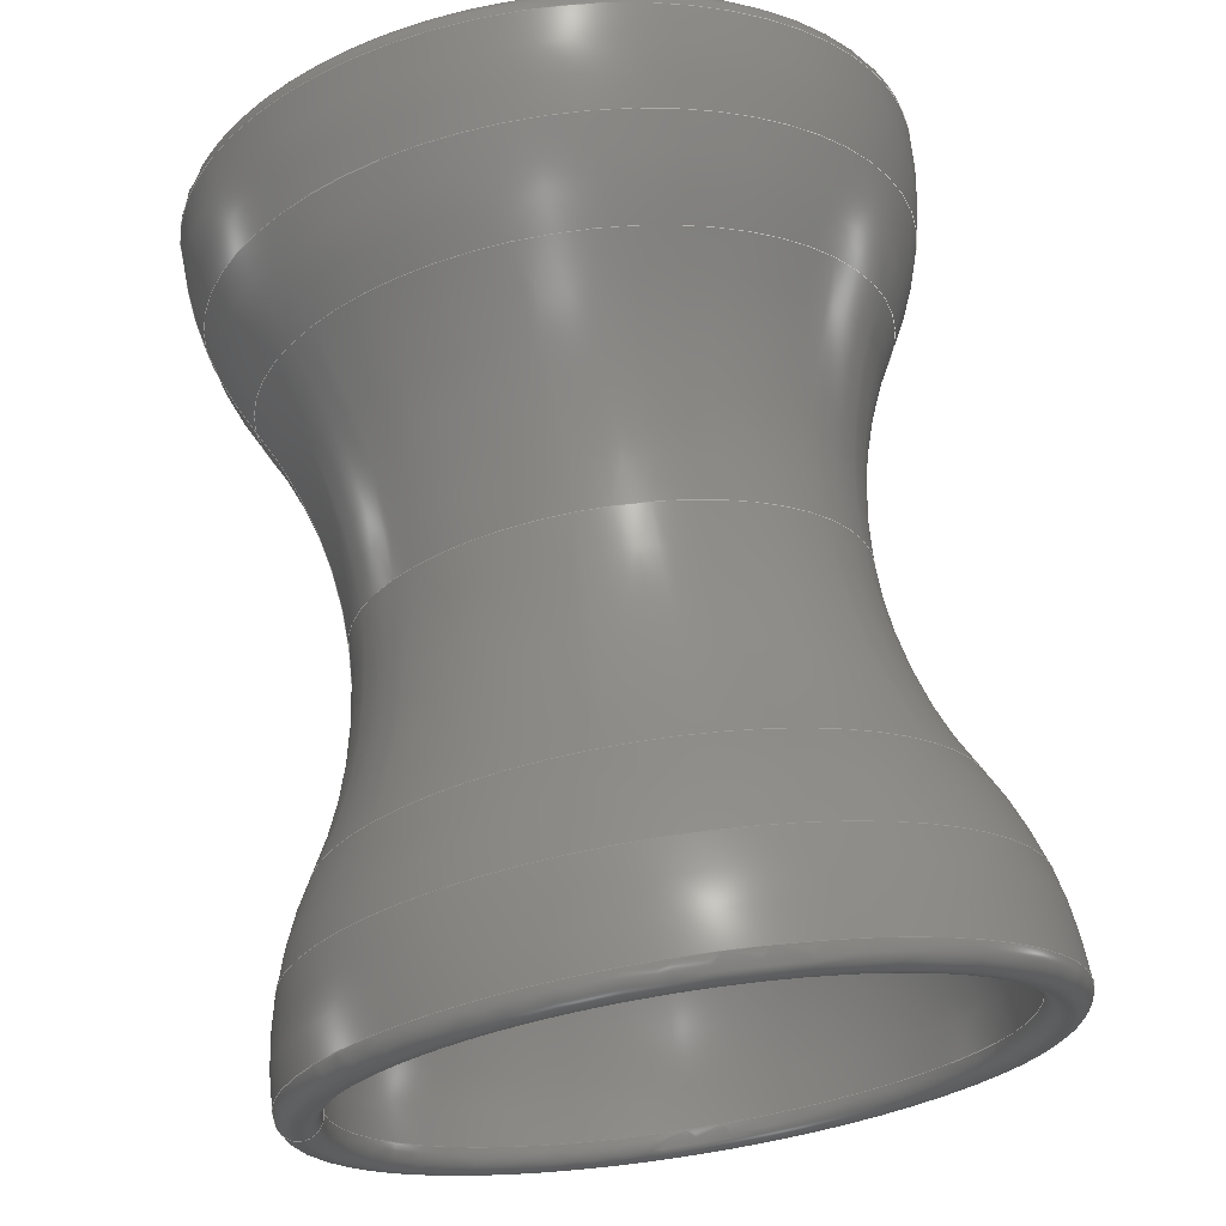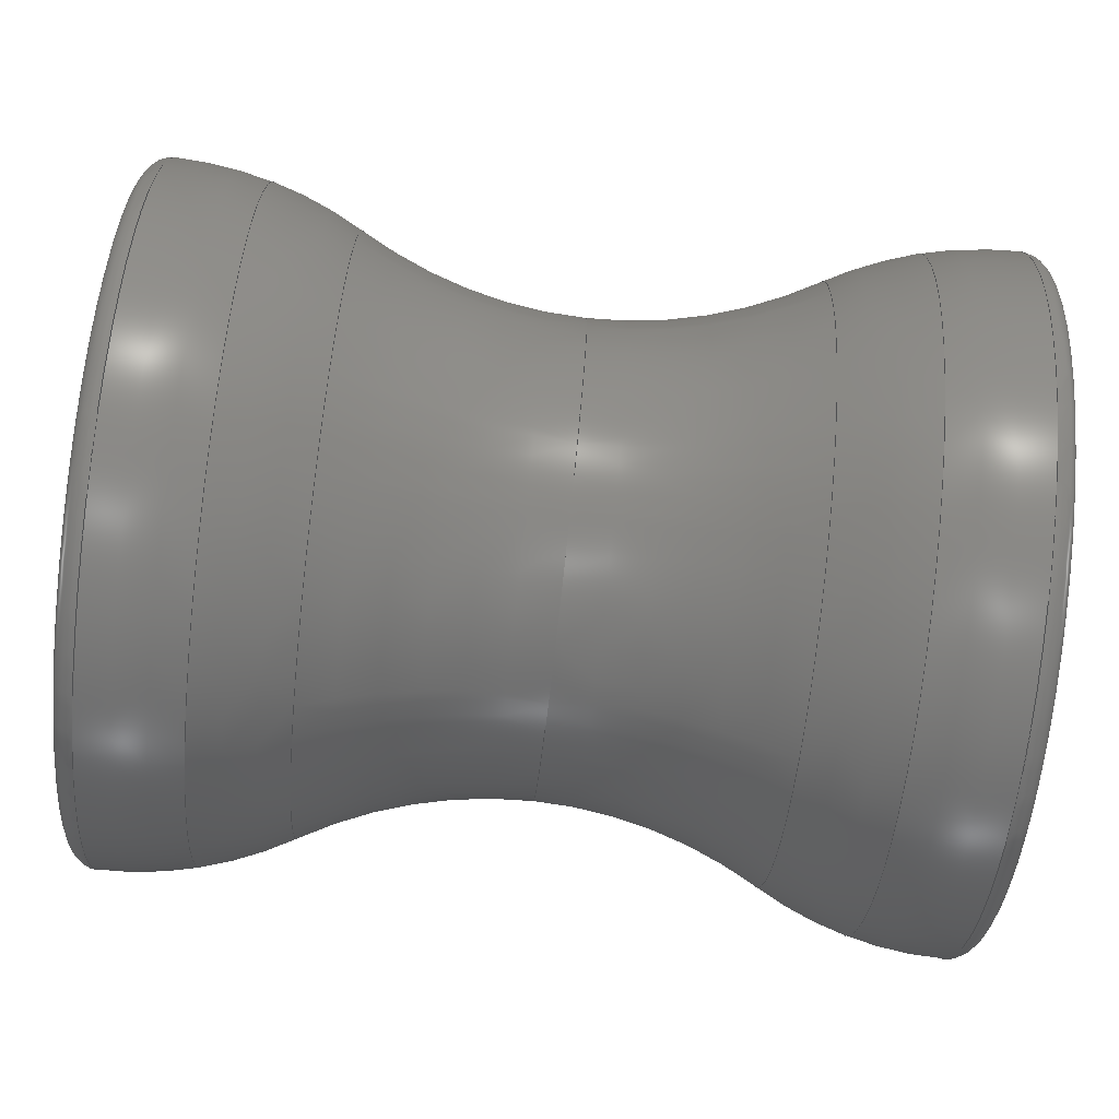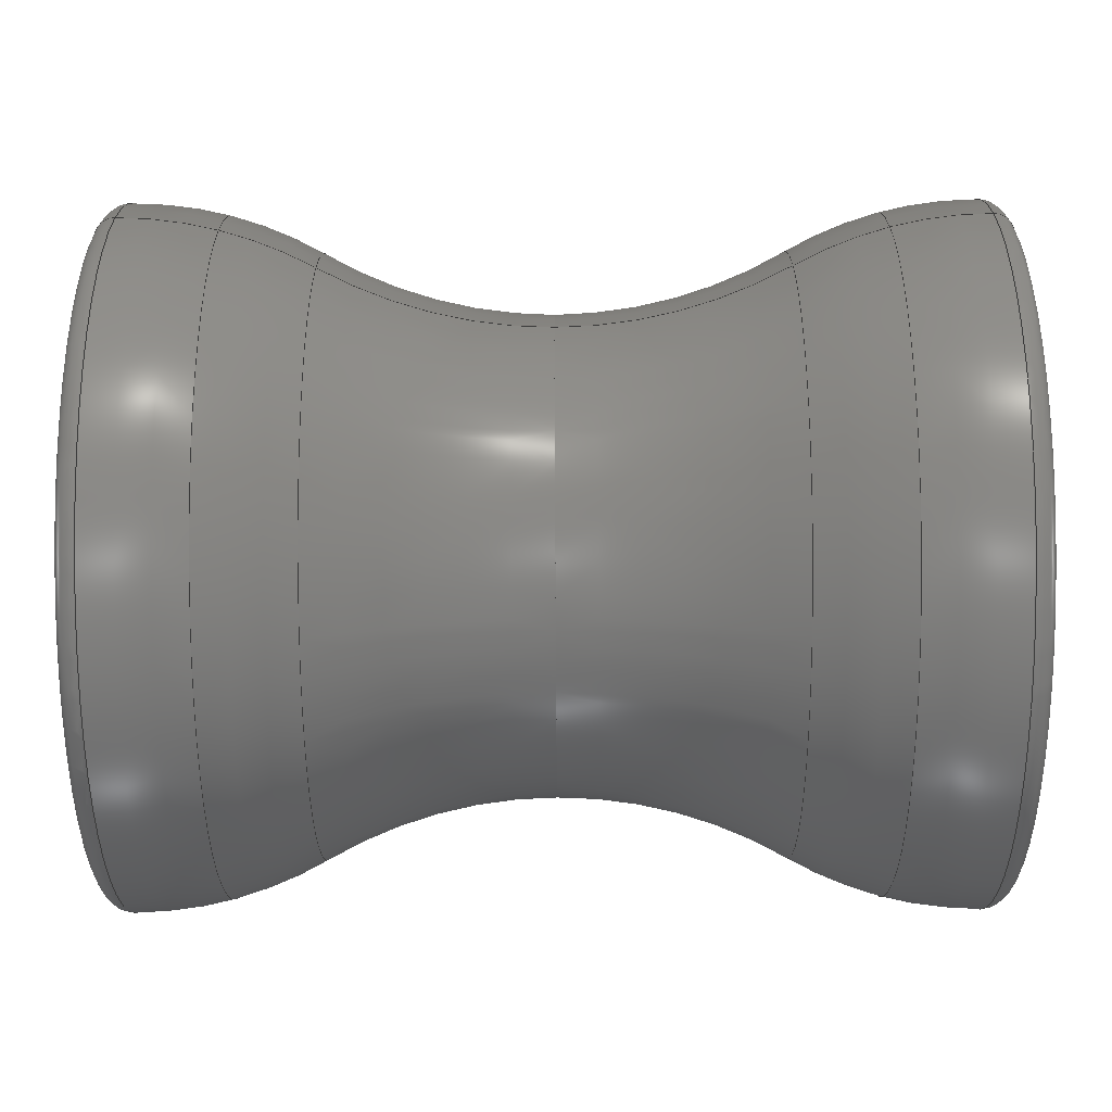
<metadata>
{"format":"step","ext":"step","renderer":"f3d","projection":"perspective","resolution":1024,"background":"white","views":[{"elev":68.4,"azim":-98.5,"up":"+Z"},{"elev":-78.8,"azim":173.7,"up":"+Y"},{"elev":-66.0,"azim":-179.7,"up":"+Z"}]}
</metadata>
<code>
ISO-10303-21;
DATA;
#1 = APPLICATION_PROTOCOL_DEFINITION('international standard',
  'automotive_design',2000,#2);
#2 = APPLICATION_CONTEXT(
  'core data for automotive mechanical design processes');
#3 = SHAPE_DEFINITION_REPRESENTATION(#4,#10);
#4 = PRODUCT_DEFINITION_SHAPE('','',#5);
#5 = PRODUCT_DEFINITION('design','',#6,#9);
#6 = PRODUCT_DEFINITION_FORMATION('','',#7);
#7 = PRODUCT('Mirrored','Mirrored','',(#8));
#8 = PRODUCT_CONTEXT('',#2,'mechanical');
#9 = PRODUCT_DEFINITION_CONTEXT('part definition',#2,'design');
#10 = ADVANCED_BREP_SHAPE_REPRESENTATION('',(#11,#15),#353);
#11 = AXIS2_PLACEMENT_3D('',#12,#13,#14);
#12 = CARTESIAN_POINT('',(0,0,0));
#13 = DIRECTION('',(0,0,1));
#14 = DIRECTION('',(1,0,-0));
#15 = MANIFOLD_SOLID_BREP('',#16);
#16 = CLOSED_SHELL('',(#17,#51,#81,#107,#133,#163,#193,#219,#249,#279,
    #305,#335));
#17 = ADVANCED_FACE('',(#18),#46,.T.);
#18 = FACE_BOUND('',#19,.F.);
#19 = EDGE_LOOP('',(#20,#31,#38,#39));
#20 = ORIENTED_EDGE('',*,*,#21,.F.);
#21 = EDGE_CURVE('',#22,#24,#26,.T.);
#22 = VERTEX_POINT('',#23);
#23 = CARTESIAN_POINT('',(0,19.11,-8.486e-15));
#24 = VERTEX_POINT('',#25);
#25 = CARTESIAN_POINT('',(23.85,25.5,
    -1.132e-14));
#26 = CIRCLE('',#27,47.71);
#27 = AXIS2_PLACEMENT_3D('',#28,#29,#30);
#28 = CARTESIAN_POINT('',(0,66.82,-2.967e-14));
#29 = DIRECTION('',(-0,4.441e-16,1));
#30 = DIRECTION('',(1,0,0));
#31 = ORIENTED_EDGE('',*,*,#32,.F.);
#32 = EDGE_CURVE('',#22,#22,#33,.T.);
#33 = CIRCLE('',#34,19.11);
#34 = AXIS2_PLACEMENT_3D('',#35,#36,#37);
#35 = CARTESIAN_POINT('',(-8.764e-15,0,0));
#36 = DIRECTION('',(1,-0,0));
#37 = DIRECTION('',(0,1,-4.441e-16));
#38 = ORIENTED_EDGE('',*,*,#21,.T.);
#39 = ORIENTED_EDGE('',*,*,#40,.T.);
#40 = EDGE_CURVE('',#24,#24,#41,.T.);
#41 = CIRCLE('',#42,25.5);
#42 = AXIS2_PLACEMENT_3D('',#43,#44,#45);
#43 = CARTESIAN_POINT('',(23.85,0,0));
#44 = DIRECTION('',(1,-0,0));
#45 = DIRECTION('',(0,1,-4.441e-16));
#46 = TOROIDAL_SURFACE('',#47,66.82,47.71);
#47 = AXIS2_PLACEMENT_3D('',#48,#49,#50);
#48 = CARTESIAN_POINT('',(0,0,0));
#49 = DIRECTION('',(-1,-0,-0));
#50 = DIRECTION('',(0,1,-4.441e-16));
#51 = ADVANCED_FACE('',(#52),#72,.T.);
#52 = FACE_BOUND('',#53,.T.);
#53 = EDGE_LOOP('',(#54,#63,#70,#71));
#54 = ORIENTED_EDGE('',*,*,#55,.T.);
#55 = EDGE_CURVE('',#56,#56,#58,.T.);
#56 = VERTEX_POINT('',#57);
#57 = CARTESIAN_POINT('',(39.85,29.79,-1.323e-14));
#58 = CIRCLE('',#59,29.79);
#59 = AXIS2_PLACEMENT_3D('',#60,#61,#62);
#60 = CARTESIAN_POINT('',(39.85,0,0));
#61 = DIRECTION('',(1,-0,0));
#62 = DIRECTION('',(0,1,-4.441e-16));
#63 = ORIENTED_EDGE('',*,*,#64,.T.);
#64 = EDGE_CURVE('',#56,#24,#65,.T.);
#65 = CIRCLE('',#66,32);
#66 = AXIS2_PLACEMENT_3D('',#67,#68,#69);
#67 = CARTESIAN_POINT('',(39.85,-2.212,9.823e-16));
#68 = DIRECTION('',(-0,4.441e-16,1));
#69 = DIRECTION('',(1,0,0));
#70 = ORIENTED_EDGE('',*,*,#40,.F.);
#71 = ORIENTED_EDGE('',*,*,#64,.F.);
#72 = SURFACE_OF_REVOLUTION('',#73,#78);
#73 = CIRCLE('',#74,32);
#74 = AXIS2_PLACEMENT_3D('',#75,#76,#77);
#75 = CARTESIAN_POINT('',(39.85,-2.212,9.823e-16));
#76 = DIRECTION('',(-0,4.441e-16,1));
#77 = DIRECTION('',(1,0,0));
#78 = AXIS1_PLACEMENT('',#79,#80);
#79 = CARTESIAN_POINT('',(0,0,0));
#80 = DIRECTION('',(1,0,0));
#81 = ADVANCED_FACE('',(#82),#102,.T.);
#82 = FACE_BOUND('',#83,.T.);
#83 = EDGE_LOOP('',(#84,#93,#94,#95));
#84 = ORIENTED_EDGE('',*,*,#85,.F.);
#85 = EDGE_CURVE('',#22,#86,#88,.T.);
#86 = VERTEX_POINT('',#87);
#87 = CARTESIAN_POINT('',(-23.85,25.5,
    -1.132e-14));
#88 = CIRCLE('',#89,47.71);
#89 = AXIS2_PLACEMENT_3D('',#90,#91,#92);
#90 = CARTESIAN_POINT('',(0,66.82,-2.967e-14));
#91 = DIRECTION('',(0,-4.441e-16,-1));
#92 = DIRECTION('',(-1,-0,0));
#93 = ORIENTED_EDGE('',*,*,#32,.T.);
#94 = ORIENTED_EDGE('',*,*,#85,.T.);
#95 = ORIENTED_EDGE('',*,*,#96,.F.);
#96 = EDGE_CURVE('',#86,#86,#97,.T.);
#97 = CIRCLE('',#98,25.5);
#98 = AXIS2_PLACEMENT_3D('',#99,#100,#101);
#99 = CARTESIAN_POINT('',(-23.85,0,0));
#100 = DIRECTION('',(1,-0,0));
#101 = DIRECTION('',(0,1,-4.441e-16));
#102 = TOROIDAL_SURFACE('',#103,66.82,47.71);
#103 = AXIS2_PLACEMENT_3D('',#104,#105,#106);
#104 = CARTESIAN_POINT('',(0,0,0));
#105 = DIRECTION('',(1,0,0));
#106 = DIRECTION('',(0,1,-4.441e-16));
#107 = ADVANCED_FACE('',(#108),#128,.T.);
#108 = FACE_BOUND('',#109,.F.);
#109 = EDGE_LOOP('',(#110,#111,#120,#127));
#110 = ORIENTED_EDGE('',*,*,#55,.T.);
#111 = ORIENTED_EDGE('',*,*,#112,.T.);
#112 = EDGE_CURVE('',#56,#113,#115,.T.);
#113 = VERTEX_POINT('',#114);
#114 = CARTESIAN_POINT('',(39.85,33.79,-1.5e-14));
#115 = CIRCLE('',#116,2);
#116 = AXIS2_PLACEMENT_3D('',#117,#118,#119);
#117 = CARTESIAN_POINT('',(39.85,31.79,-1.412e-14));
#118 = DIRECTION('',(-0,4.441e-16,1));
#119 = DIRECTION('',(1,0,0));
#120 = ORIENTED_EDGE('',*,*,#121,.F.);
#121 = EDGE_CURVE('',#113,#113,#122,.T.);
#122 = CIRCLE('',#123,33.79);
#123 = AXIS2_PLACEMENT_3D('',#124,#125,#126);
#124 = CARTESIAN_POINT('',(39.85,0,0));
#125 = DIRECTION('',(1,-0,0));
#126 = DIRECTION('',(0,1,-4.441e-16));
#127 = ORIENTED_EDGE('',*,*,#112,.F.);
#128 = TOROIDAL_SURFACE('',#129,31.79,2);
#129 = AXIS2_PLACEMENT_3D('',#130,#131,#132);
#130 = CARTESIAN_POINT('',(39.85,0,0));
#131 = DIRECTION('',(-1,-0,-0));
#132 = DIRECTION('',(0,1,-4.441e-16));
#133 = ADVANCED_FACE('',(#134),#154,.F.);
#134 = FACE_BOUND('',#135,.F.);
#135 = EDGE_LOOP('',(#136,#145,#152,#153));
#136 = ORIENTED_EDGE('',*,*,#137,.T.);
#137 = EDGE_CURVE('',#138,#138,#140,.T.);
#138 = VERTEX_POINT('',#139);
#139 = CARTESIAN_POINT('',(-39.85,29.79,-1.323e-14));
#140 = CIRCLE('',#141,29.79);
#141 = AXIS2_PLACEMENT_3D('',#142,#143,#144);
#142 = CARTESIAN_POINT('',(-39.85,0,0));
#143 = DIRECTION('',(1,-0,0));
#144 = DIRECTION('',(0,1,-4.441e-16));
#145 = ORIENTED_EDGE('',*,*,#146,.T.);
#146 = EDGE_CURVE('',#138,#86,#147,.T.);
#147 = CIRCLE('',#148,32);
#148 = AXIS2_PLACEMENT_3D('',#149,#150,#151);
#149 = CARTESIAN_POINT('',(-39.85,-2.212,9.823e-16));
#150 = DIRECTION('',(0,-4.441e-16,-1));
#151 = DIRECTION('',(-1,-0,0));
#152 = ORIENTED_EDGE('',*,*,#96,.F.);
#153 = ORIENTED_EDGE('',*,*,#146,.F.);
#154 = SURFACE_OF_REVOLUTION('',#155,#160);
#155 = CIRCLE('',#156,32);
#156 = AXIS2_PLACEMENT_3D('',#157,#158,#159);
#157 = CARTESIAN_POINT('',(-39.85,-2.212,9.823e-16));
#158 = DIRECTION('',(0,-4.441e-16,-1));
#159 = DIRECTION('',(-1,0,-0));
#160 = AXIS1_PLACEMENT('',#161,#162);
#161 = CARTESIAN_POINT('',(0,0,0));
#162 = DIRECTION('',(1,0,0));
#163 = ADVANCED_FACE('',(#164),#184,.F.);
#164 = FACE_BOUND('',#165,.F.);
#165 = EDGE_LOOP('',(#166,#167,#176,#183));
#166 = ORIENTED_EDGE('',*,*,#121,.T.);
#167 = ORIENTED_EDGE('',*,*,#168,.T.);
#168 = EDGE_CURVE('',#113,#169,#171,.T.);
#169 = VERTEX_POINT('',#170);
#170 = CARTESIAN_POINT('',(30.55,32.57,-1.446e-14));
#171 = CIRCLE('',#172,36);
#172 = AXIS2_PLACEMENT_3D('',#173,#174,#175);
#173 = CARTESIAN_POINT('',(39.85,-2.212,
    9.823e-16));
#174 = DIRECTION('',(-0,4.441e-16,1));
#175 = DIRECTION('',(1,0,0));
#176 = ORIENTED_EDGE('',*,*,#177,.F.);
#177 = EDGE_CURVE('',#169,#169,#178,.T.);
#178 = CIRCLE('',#179,32.57);
#179 = AXIS2_PLACEMENT_3D('',#180,#181,#182);
#180 = CARTESIAN_POINT('',(30.55,0,0));
#181 = DIRECTION('',(1,-0,0));
#182 = DIRECTION('',(0,1,-4.441e-16));
#183 = ORIENTED_EDGE('',*,*,#168,.F.);
#184 = SURFACE_OF_REVOLUTION('',#185,#190);
#185 = CIRCLE('',#186,36);
#186 = AXIS2_PLACEMENT_3D('',#187,#188,#189);
#187 = CARTESIAN_POINT('',(39.85,-2.212,
    9.823e-16));
#188 = DIRECTION('',(-0,4.441e-16,1));
#189 = DIRECTION('',(1,0,0));
#190 = AXIS1_PLACEMENT('',#191,#192);
#191 = CARTESIAN_POINT('',(0,0,0));
#192 = DIRECTION('',(1,0,0));
#193 = ADVANCED_FACE('',(#194),#214,.T.);
#194 = FACE_BOUND('',#195,.T.);
#195 = EDGE_LOOP('',(#196,#197,#206,#213));
#196 = ORIENTED_EDGE('',*,*,#137,.T.);
#197 = ORIENTED_EDGE('',*,*,#198,.T.);
#198 = EDGE_CURVE('',#138,#199,#201,.T.);
#199 = VERTEX_POINT('',#200);
#200 = CARTESIAN_POINT('',(-39.85,33.79,-1.5e-14));
#201 = CIRCLE('',#202,2);
#202 = AXIS2_PLACEMENT_3D('',#203,#204,#205);
#203 = CARTESIAN_POINT('',(-39.85,31.79,-1.412e-14));
#204 = DIRECTION('',(0,-4.441e-16,-1));
#205 = DIRECTION('',(-1,-0,0));
#206 = ORIENTED_EDGE('',*,*,#207,.F.);
#207 = EDGE_CURVE('',#199,#199,#208,.T.);
#208 = CIRCLE('',#209,33.79);
#209 = AXIS2_PLACEMENT_3D('',#210,#211,#212);
#210 = CARTESIAN_POINT('',(-39.85,0,0));
#211 = DIRECTION('',(1,-0,0));
#212 = DIRECTION('',(0,1,-4.441e-16));
#213 = ORIENTED_EDGE('',*,*,#198,.F.);
#214 = TOROIDAL_SURFACE('',#215,31.79,2);
#215 = AXIS2_PLACEMENT_3D('',#216,#217,#218);
#216 = CARTESIAN_POINT('',(-39.85,0,0));
#217 = DIRECTION('',(1,0,0));
#218 = DIRECTION('',(0,1,-4.441e-16));
#219 = ADVANCED_FACE('',(#220),#240,.F.);
#220 = FACE_BOUND('',#221,.F.);
#221 = EDGE_LOOP('',(#222,#223,#232,#239));
#222 = ORIENTED_EDGE('',*,*,#177,.T.);
#223 = ORIENTED_EDGE('',*,*,#224,.T.);
#224 = EDGE_CURVE('',#169,#225,#227,.T.);
#225 = VERTEX_POINT('',#226);
#226 = CARTESIAN_POINT('',(21.85,28.97,-1.286e-14));
#227 = CIRCLE('',#228,36);
#228 = AXIS2_PLACEMENT_3D('',#229,#230,#231);
#229 = CARTESIAN_POINT('',(39.85,-2.212,
    9.823e-16));
#230 = DIRECTION('',(-0,4.441e-16,1));
#231 = DIRECTION('',(1,0,0));
#232 = ORIENTED_EDGE('',*,*,#233,.F.);
#233 = EDGE_CURVE('',#225,#225,#234,.T.);
#234 = CIRCLE('',#235,28.97);
#235 = AXIS2_PLACEMENT_3D('',#236,#237,#238);
#236 = CARTESIAN_POINT('',(21.85,0,0));
#237 = DIRECTION('',(1,-0,0));
#238 = DIRECTION('',(0,1,-4.441e-16));
#239 = ORIENTED_EDGE('',*,*,#224,.F.);
#240 = SURFACE_OF_REVOLUTION('',#241,#246);
#241 = CIRCLE('',#242,36);
#242 = AXIS2_PLACEMENT_3D('',#243,#244,#245);
#243 = CARTESIAN_POINT('',(39.85,-2.212,
    9.823e-16));
#244 = DIRECTION('',(-0,4.441e-16,1));
#245 = DIRECTION('',(1,0,0));
#246 = AXIS1_PLACEMENT('',#247,#248);
#247 = CARTESIAN_POINT('',(0,0,0));
#248 = DIRECTION('',(1,0,0));
#249 = ADVANCED_FACE('',(#250),#270,.T.);
#250 = FACE_BOUND('',#251,.T.);
#251 = EDGE_LOOP('',(#252,#253,#262,#269));
#252 = ORIENTED_EDGE('',*,*,#207,.T.);
#253 = ORIENTED_EDGE('',*,*,#254,.T.);
#254 = EDGE_CURVE('',#199,#255,#257,.T.);
#255 = VERTEX_POINT('',#256);
#256 = CARTESIAN_POINT('',(-30.55,32.57,-1.446e-14));
#257 = CIRCLE('',#258,36);
#258 = AXIS2_PLACEMENT_3D('',#259,#260,#261);
#259 = CARTESIAN_POINT('',(-39.85,-2.212,
    9.823e-16));
#260 = DIRECTION('',(0,-4.441e-16,-1));
#261 = DIRECTION('',(-1,-0,0));
#262 = ORIENTED_EDGE('',*,*,#263,.F.);
#263 = EDGE_CURVE('',#255,#255,#264,.T.);
#264 = CIRCLE('',#265,32.57);
#265 = AXIS2_PLACEMENT_3D('',#266,#267,#268);
#266 = CARTESIAN_POINT('',(-30.55,0,0));
#267 = DIRECTION('',(1,-0,0));
#268 = DIRECTION('',(0,1,-4.441e-16));
#269 = ORIENTED_EDGE('',*,*,#254,.F.);
#270 = SURFACE_OF_REVOLUTION('',#271,#276);
#271 = CIRCLE('',#272,36);
#272 = AXIS2_PLACEMENT_3D('',#273,#274,#275);
#273 = CARTESIAN_POINT('',(-39.85,-2.212,
    9.823e-16));
#274 = DIRECTION('',(0,-4.441e-16,-1));
#275 = DIRECTION('',(-1,0,-0));
#276 = AXIS1_PLACEMENT('',#277,#278);
#277 = CARTESIAN_POINT('',(0,0,0));
#278 = DIRECTION('',(1,0,0));
#279 = ADVANCED_FACE('',(#280),#300,.F.);
#280 = FACE_BOUND('',#281,.T.);
#281 = EDGE_LOOP('',(#282,#291,#298,#299));
#282 = ORIENTED_EDGE('',*,*,#283,.F.);
#283 = EDGE_CURVE('',#284,#225,#286,.T.);
#284 = VERTEX_POINT('',#285);
#285 = CARTESIAN_POINT('',(0,23.11,-1.026e-14));
#286 = CIRCLE('',#287,43.71);
#287 = AXIS2_PLACEMENT_3D('',#288,#289,#290);
#288 = CARTESIAN_POINT('',(-0.003941,66.82,
    -2.967e-14));
#289 = DIRECTION('',(-0,4.441e-16,1));
#290 = DIRECTION('',(1,0,0));
#291 = ORIENTED_EDGE('',*,*,#292,.F.);
#292 = EDGE_CURVE('',#284,#284,#293,.T.);
#293 = CIRCLE('',#294,23.11);
#294 = AXIS2_PLACEMENT_3D('',#295,#296,#297);
#295 = CARTESIAN_POINT('',(-1.614e-15,0,0));
#296 = DIRECTION('',(1,-0,0));
#297 = DIRECTION('',(0,1,-4.441e-16));
#298 = ORIENTED_EDGE('',*,*,#283,.T.);
#299 = ORIENTED_EDGE('',*,*,#233,.T.);
#300 = TOROIDAL_SURFACE('',#301,66.82,43.71);
#301 = AXIS2_PLACEMENT_3D('',#302,#303,#304);
#302 = CARTESIAN_POINT('',(-0.003941,0,0));
#303 = DIRECTION('',(-1,-0,-0));
#304 = DIRECTION('',(0,1,-4.441e-16));
#305 = ADVANCED_FACE('',(#306),#326,.T.);
#306 = FACE_BOUND('',#307,.T.);
#307 = EDGE_LOOP('',(#308,#309,#318,#325));
#308 = ORIENTED_EDGE('',*,*,#263,.T.);
#309 = ORIENTED_EDGE('',*,*,#310,.T.);
#310 = EDGE_CURVE('',#255,#311,#313,.T.);
#311 = VERTEX_POINT('',#312);
#312 = CARTESIAN_POINT('',(-21.85,28.97,-1.286e-14));
#313 = CIRCLE('',#314,36);
#314 = AXIS2_PLACEMENT_3D('',#315,#316,#317);
#315 = CARTESIAN_POINT('',(-39.85,-2.212,
    9.823e-16));
#316 = DIRECTION('',(0,-4.441e-16,-1));
#317 = DIRECTION('',(-1,-0,0));
#318 = ORIENTED_EDGE('',*,*,#319,.F.);
#319 = EDGE_CURVE('',#311,#311,#320,.T.);
#320 = CIRCLE('',#321,28.97);
#321 = AXIS2_PLACEMENT_3D('',#322,#323,#324);
#322 = CARTESIAN_POINT('',(-21.85,0,0));
#323 = DIRECTION('',(1,-0,0));
#324 = DIRECTION('',(0,1,-4.441e-16));
#325 = ORIENTED_EDGE('',*,*,#310,.F.);
#326 = SURFACE_OF_REVOLUTION('',#327,#332);
#327 = CIRCLE('',#328,36);
#328 = AXIS2_PLACEMENT_3D('',#329,#330,#331);
#329 = CARTESIAN_POINT('',(-39.85,-2.212,
    9.823e-16));
#330 = DIRECTION('',(0,-4.441e-16,-1));
#331 = DIRECTION('',(-1,0,-0));
#332 = AXIS1_PLACEMENT('',#333,#334);
#333 = CARTESIAN_POINT('',(0,0,0));
#334 = DIRECTION('',(1,0,0));
#335 = ADVANCED_FACE('',(#336),#348,.F.);
#336 = FACE_BOUND('',#337,.F.);
#337 = EDGE_LOOP('',(#338,#345,#346,#347));
#338 = ORIENTED_EDGE('',*,*,#339,.F.);
#339 = EDGE_CURVE('',#284,#311,#340,.T.);
#340 = CIRCLE('',#341,43.71);
#341 = AXIS2_PLACEMENT_3D('',#342,#343,#344);
#342 = CARTESIAN_POINT('',(0.003941,66.82,
    -2.967e-14));
#343 = DIRECTION('',(0,-4.441e-16,-1));
#344 = DIRECTION('',(-1,-0,0));
#345 = ORIENTED_EDGE('',*,*,#292,.T.);
#346 = ORIENTED_EDGE('',*,*,#339,.T.);
#347 = ORIENTED_EDGE('',*,*,#319,.F.);
#348 = TOROIDAL_SURFACE('',#349,66.82,43.71);
#349 = AXIS2_PLACEMENT_3D('',#350,#351,#352);
#350 = CARTESIAN_POINT('',(0.003941,0,0));
#351 = DIRECTION('',(1,0,0));
#352 = DIRECTION('',(0,1,-4.441e-16));
#353 = ( GEOMETRIC_REPRESENTATION_CONTEXT(3) 
GLOBAL_UNCERTAINTY_ASSIGNED_CONTEXT((#357)) GLOBAL_UNIT_ASSIGNED_CONTEXT
((#354,#355,#356)) REPRESENTATION_CONTEXT('Context #1',
  '3D Context with UNIT and UNCERTAINTY') );
#354 = ( LENGTH_UNIT() NAMED_UNIT(*) SI_UNIT(.MILLI.,.METRE.) );
#355 = ( NAMED_UNIT(*) PLANE_ANGLE_UNIT() SI_UNIT($,.RADIAN.) );
#356 = ( NAMED_UNIT(*) SI_UNIT($,.STERADIAN.) SOLID_ANGLE_UNIT() );
#357 = UNCERTAINTY_MEASURE_WITH_UNIT(LENGTH_MEASURE(1e-07),#354,
  'distance_accuracy_value','confusion accuracy');
#358 = PRODUCT_RELATED_PRODUCT_CATEGORY('part',$,(#7));
#359 = MECHANICAL_DESIGN_GEOMETRIC_PRESENTATION_REPRESENTATION('',(#360)
  ,#353);
#360 = STYLED_ITEM('color',(#361),#15);
#361 = PRESENTATION_STYLE_ASSIGNMENT((#362,#368));
#362 = SURFACE_STYLE_USAGE(.BOTH.,#363);
#363 = SURFACE_SIDE_STYLE('',(#364));
#364 = SURFACE_STYLE_FILL_AREA(#365);
#365 = FILL_AREA_STYLE('',(#366));
#366 = FILL_AREA_STYLE_COLOUR('',#367);
#367 = COLOUR_RGB('',0.4471,0.4745,0.502);
#368 = CURVE_STYLE('',#369,POSITIVE_LENGTH_MEASURE(0.1),#370);
#369 = DRAUGHTING_PRE_DEFINED_CURVE_FONT('continuous');
#370 = COLOUR_RGB('',0.09804,0.09804,
  0.09804);
ENDSEC;
END-ISO-10303-21;

</code>
